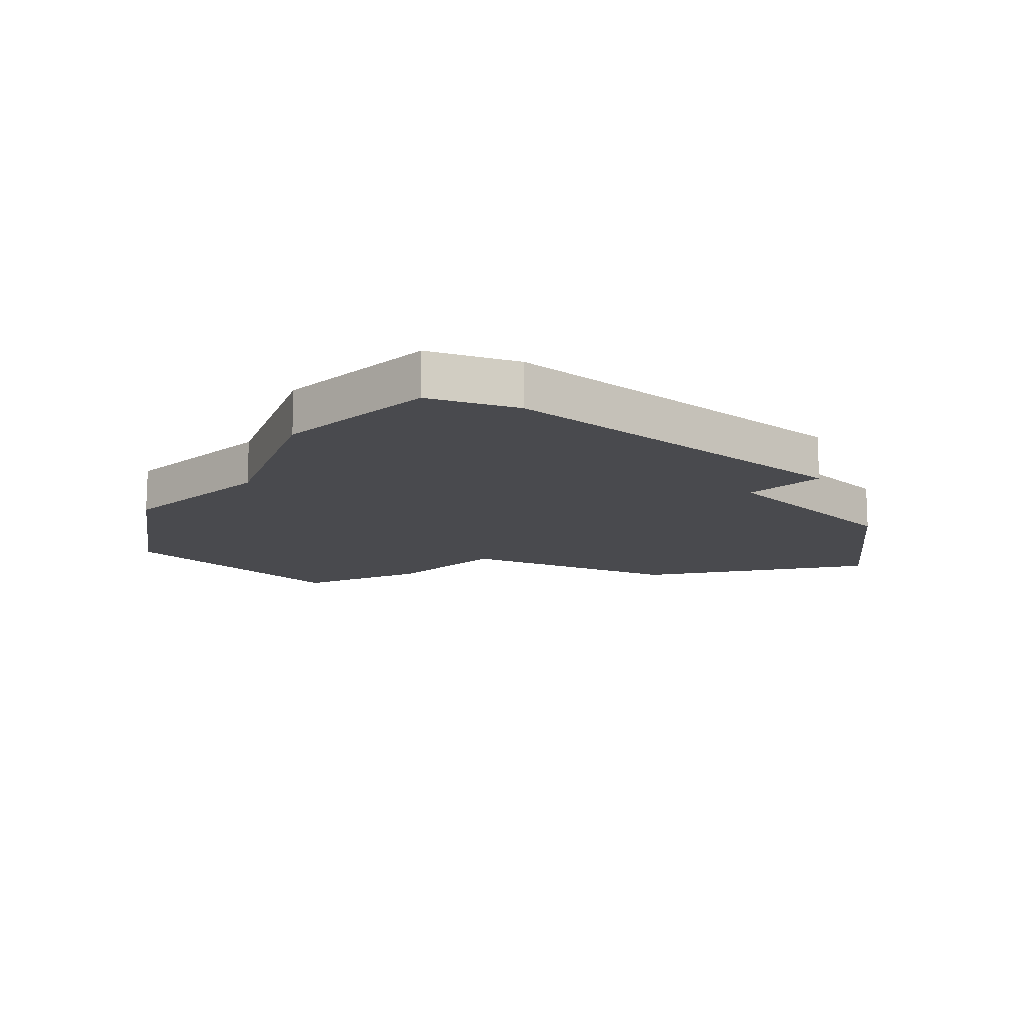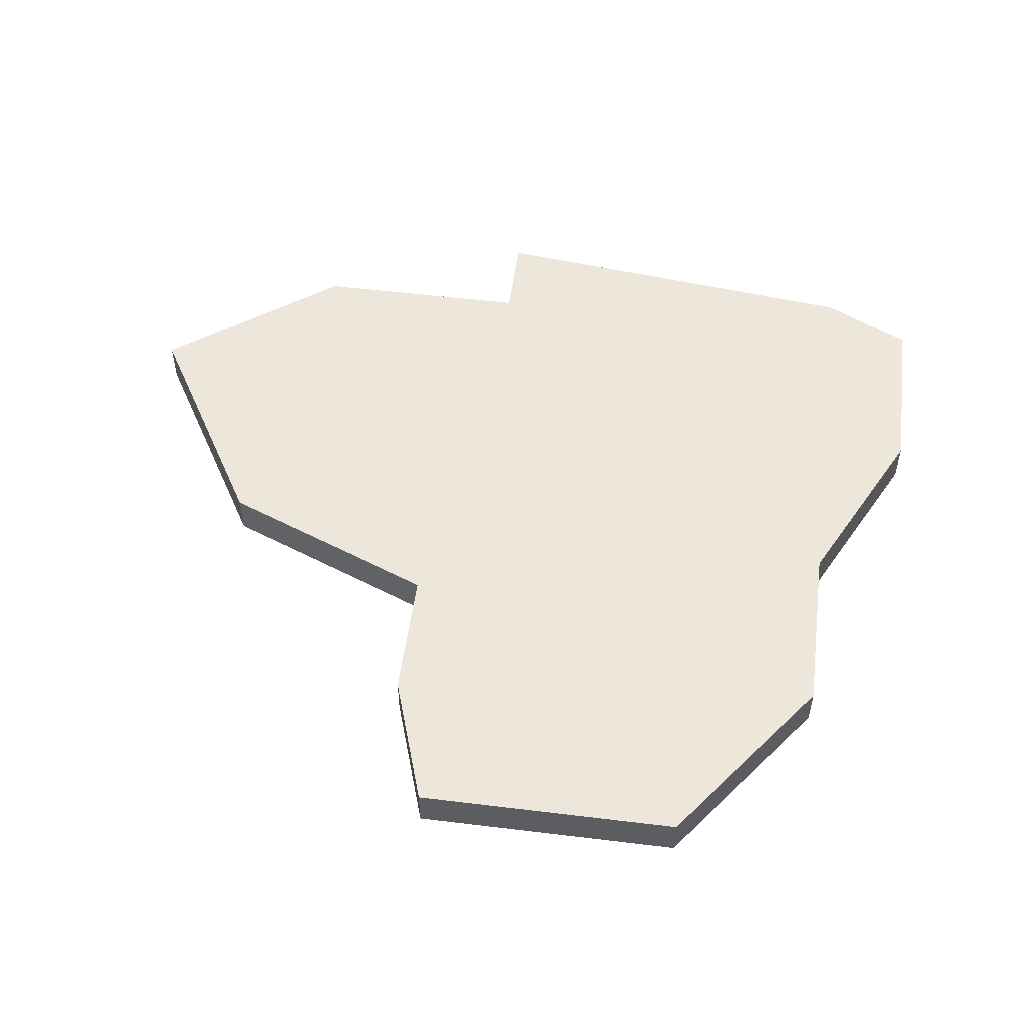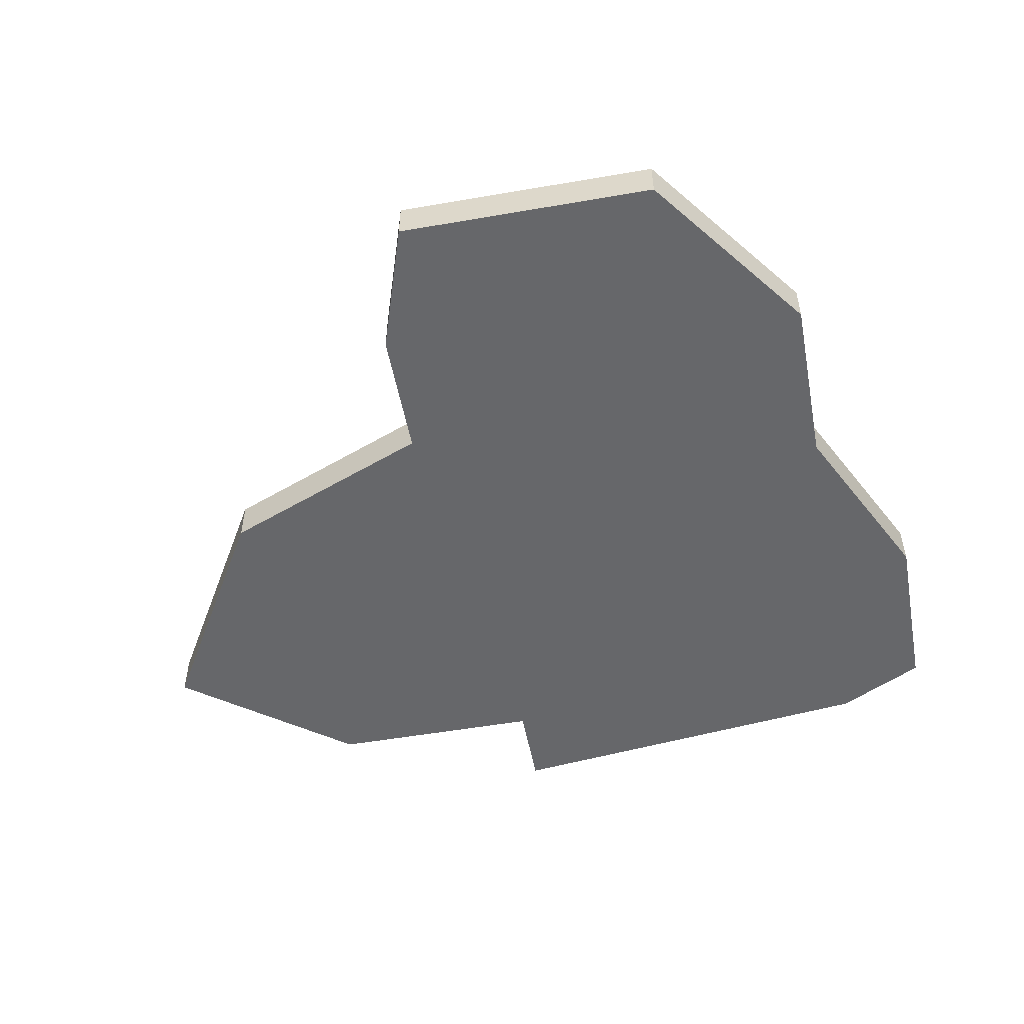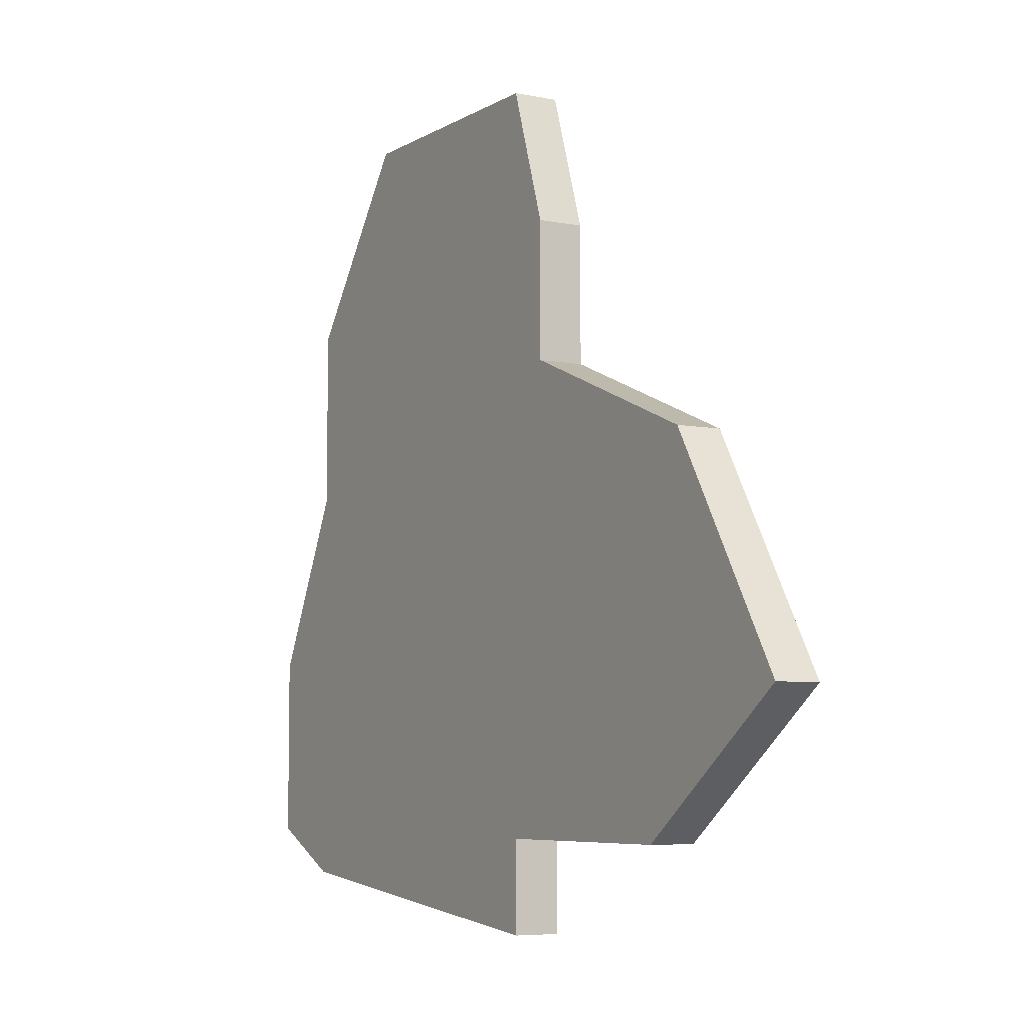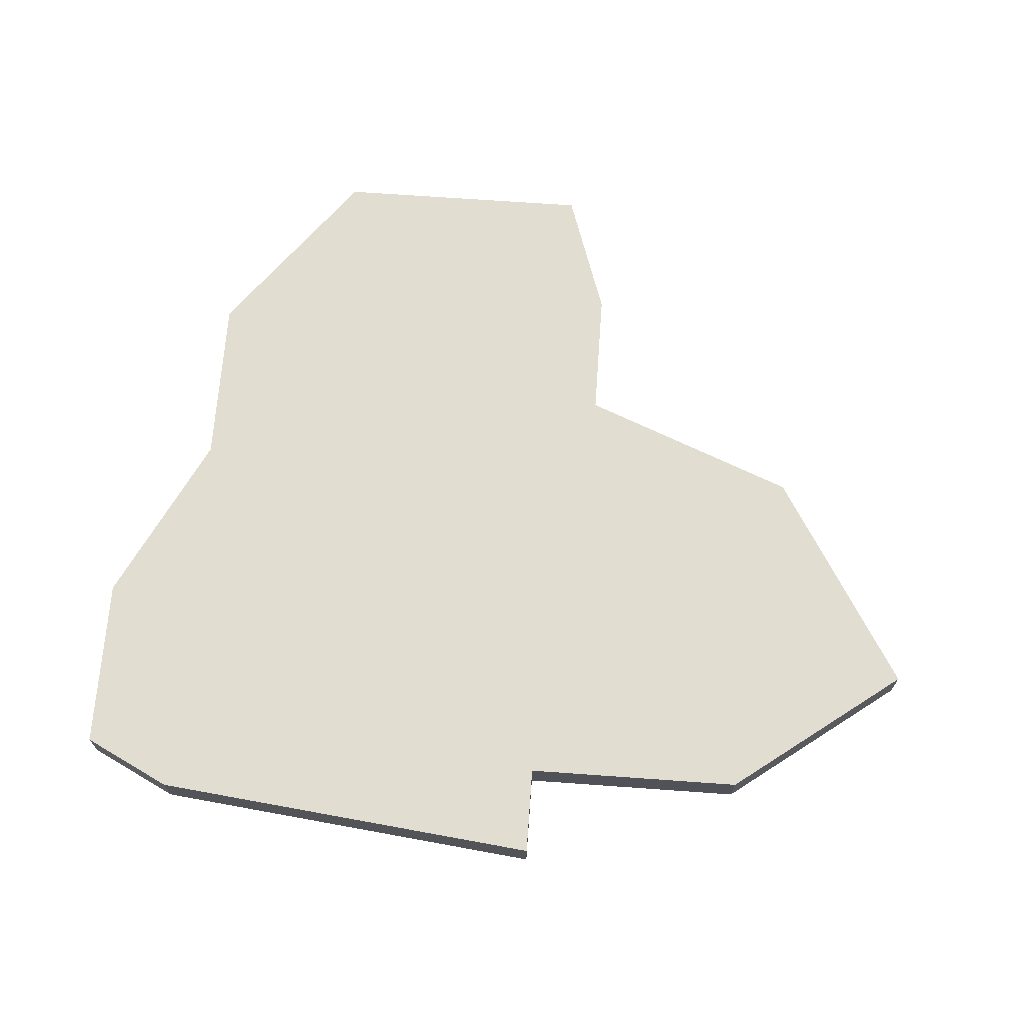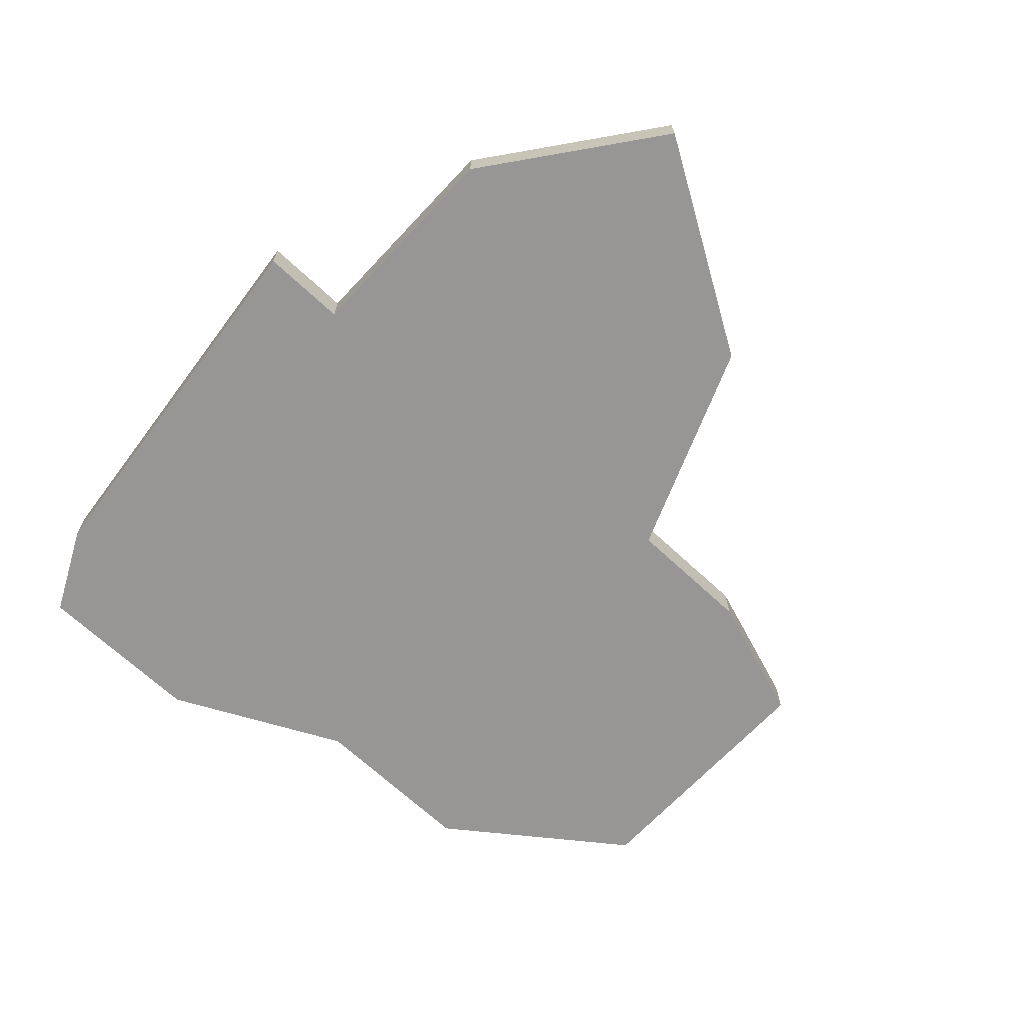
<metadata>
{"format":"obj","ext":"obj","renderer":"f3d","projection":"perspective","resolution":1024,"background":"white","views":[{"elev":-13.4,"azim":-46.3,"up":"+Z"},{"elev":52.2,"azim":-172.5,"up":"+Z"},{"elev":-52.2,"azim":-169.4,"up":"+Z"},{"elev":-6.2,"azim":59.1,"up":"+Y"},{"elev":68.4,"azim":4.1,"up":"+Z"},{"elev":-67.9,"azim":46.9,"up":"+Z"}]}
</metadata>
<code>
v 3072 -488 0
v 3072 -488 1
v 3072 -484 0
v 3072 -484 1
v 3088 -488 0
v 3088 -488 1
v 3077 -472 0
v 3077 -472 1
v 3084 -475 0
v 3084 -475 1
v 3084 -478 0
v 3084 -478 1
v 3092 -485 0
v 3092 -485 1
v 3083 -488 0
v 3083 -488 1
v 3083 -472 0
v 3083 -472 1
v 3083 -490 0
v 3083 -490 1
v 3074 -480 0
v 3074 -480 1
v 3074 -489 0
v 3074 -489 1
v 3074 -476 0
v 3074 -476 1
v 3089 -480 0
v 3089 -480 1
f 23 1 3
f 23 21 15
f 23 3 21
f 25 7 11
f 21 25 11
f 19 23 15
f 5 15 27
f 13 5 27
f 17 9 7
f 9 11 7
f 27 15 11
f 15 21 11
f 4 2 24
f 16 22 24
f 22 4 24
f 12 8 26
f 12 26 22
f 16 24 20
f 28 16 6
f 28 6 14
f 8 10 18
f 8 12 10
f 12 16 28
f 12 22 16
f 26 8 25
f 25 8 7
f 22 26 21
f 21 26 25
f 4 22 3
f 3 22 21
f 2 4 1
f 1 4 3
f 24 2 23
f 23 2 1
f 20 24 19
f 19 24 23
f 16 20 15
f 15 20 19
f 6 16 5
f 5 16 15
f 14 6 13
f 13 6 5
f 28 14 27
f 27 14 13
f 12 28 11
f 11 28 27
f 10 12 9
f 9 12 11
f 8 18 7
f 7 18 17
f 18 10 17
f 17 10 9

</code>
